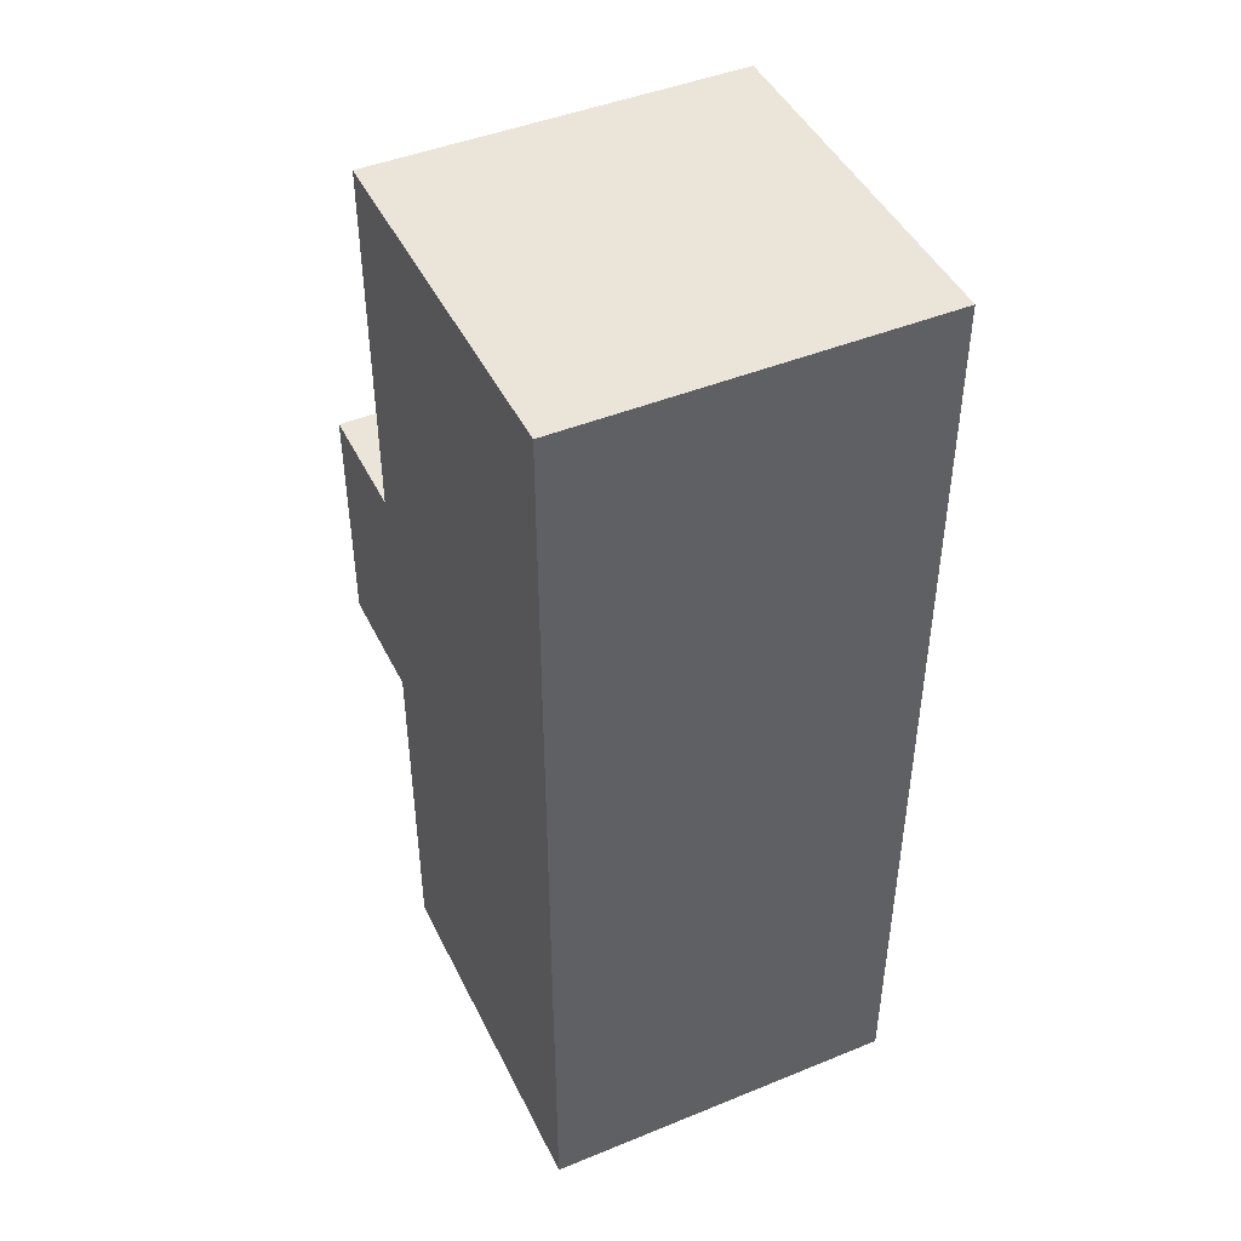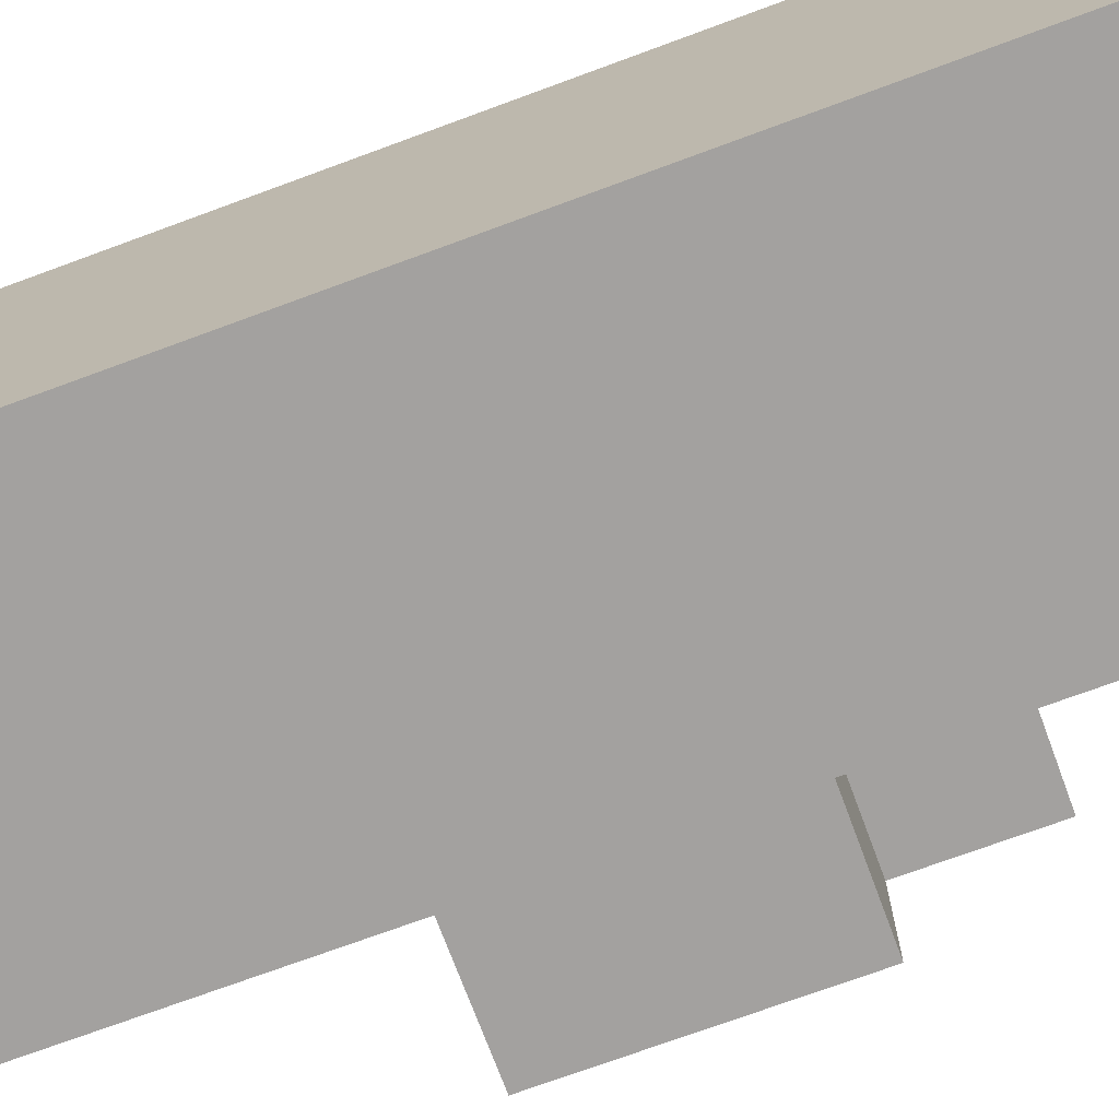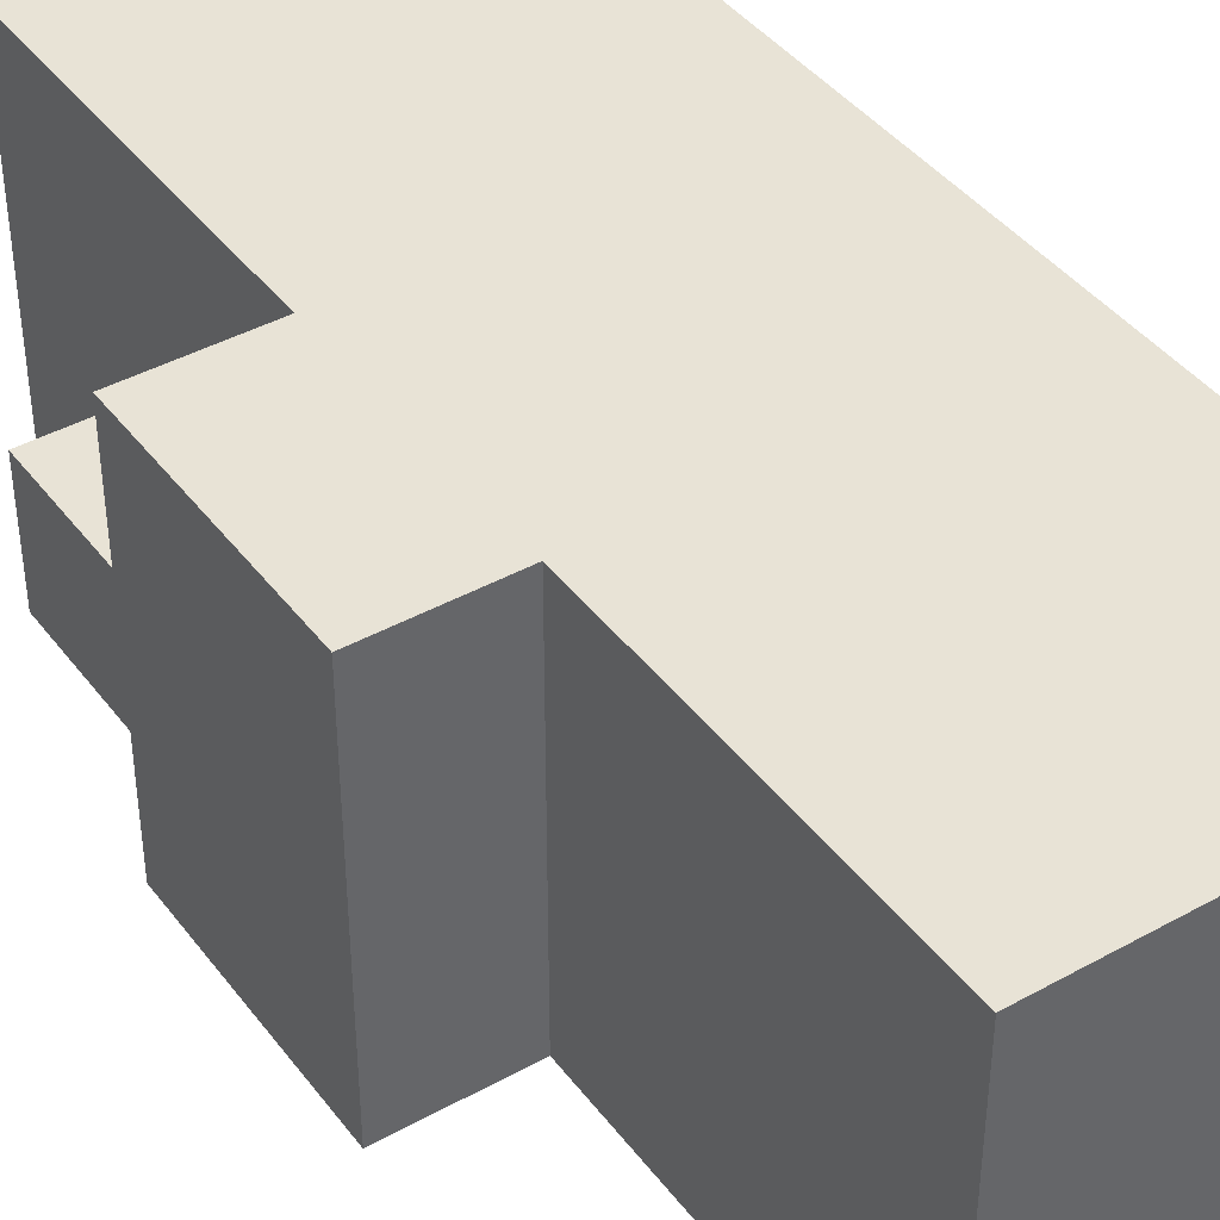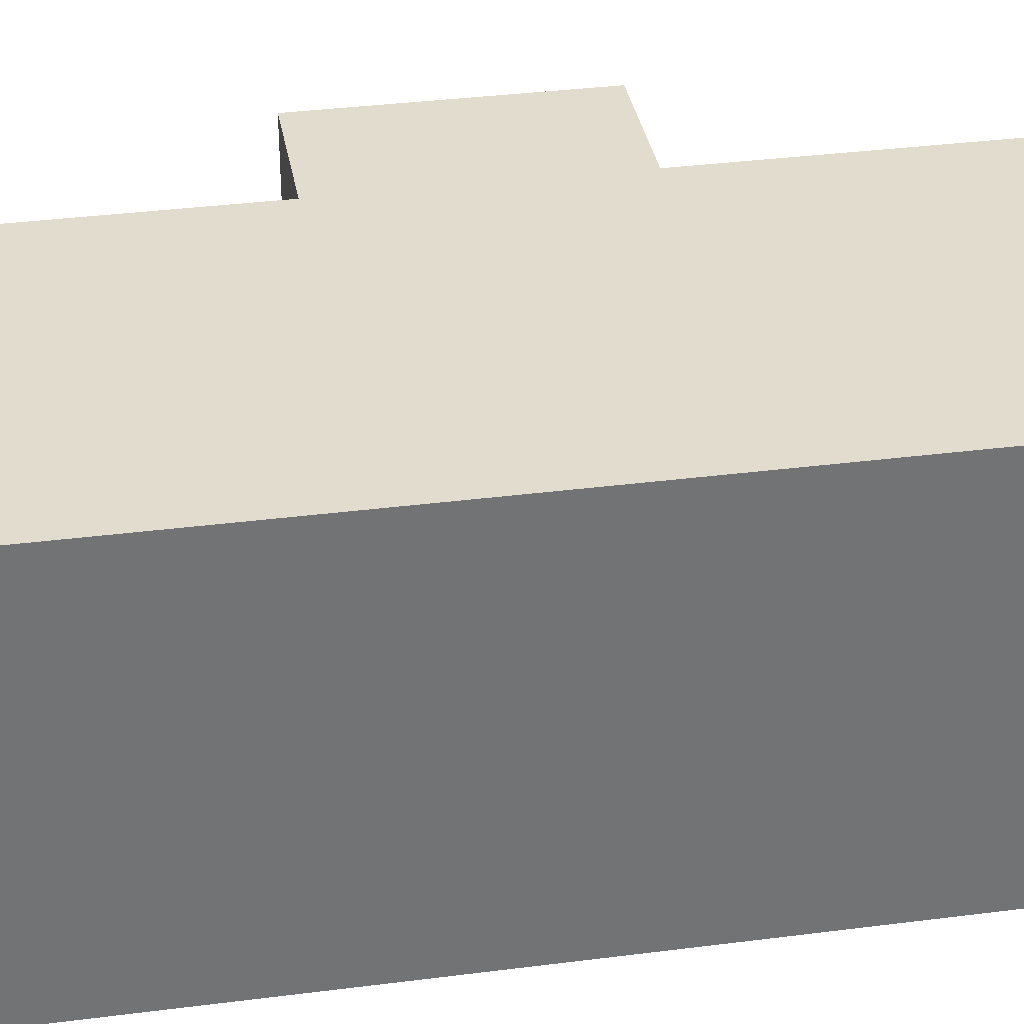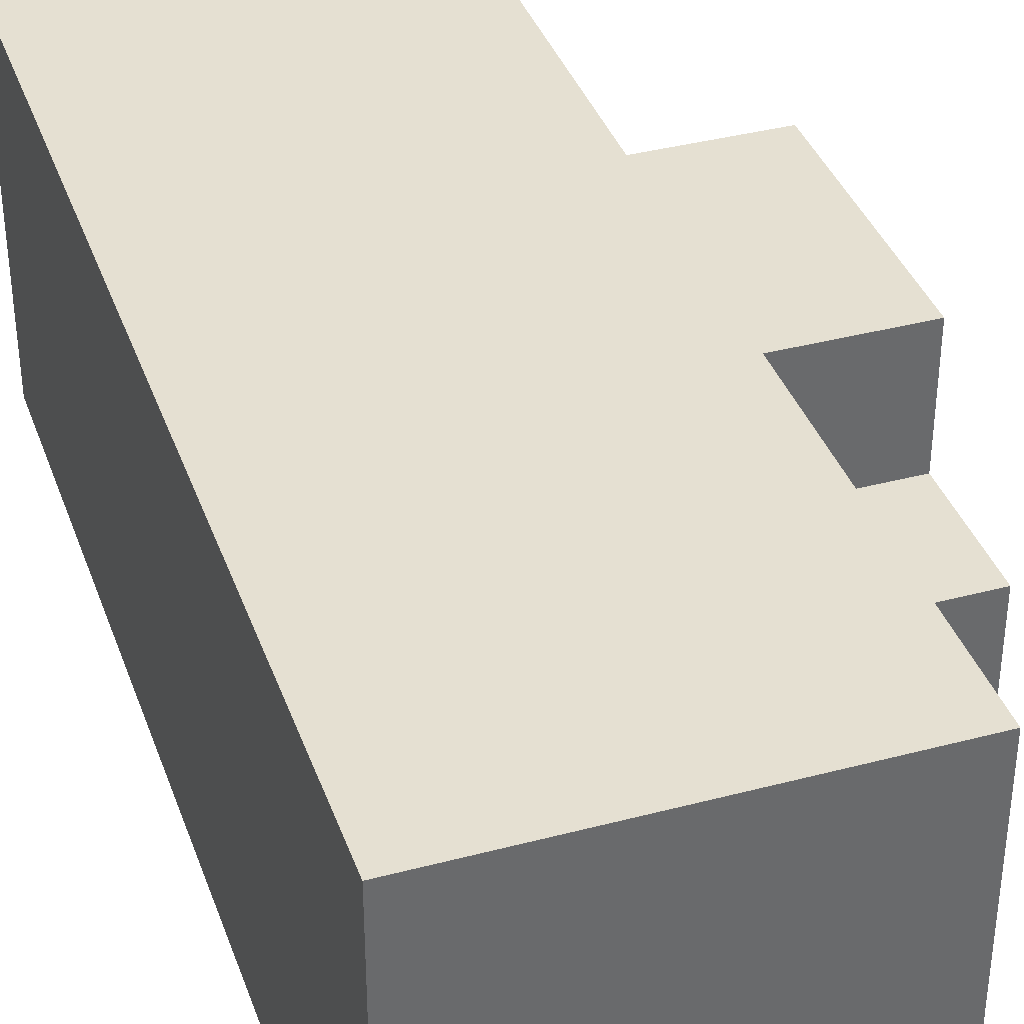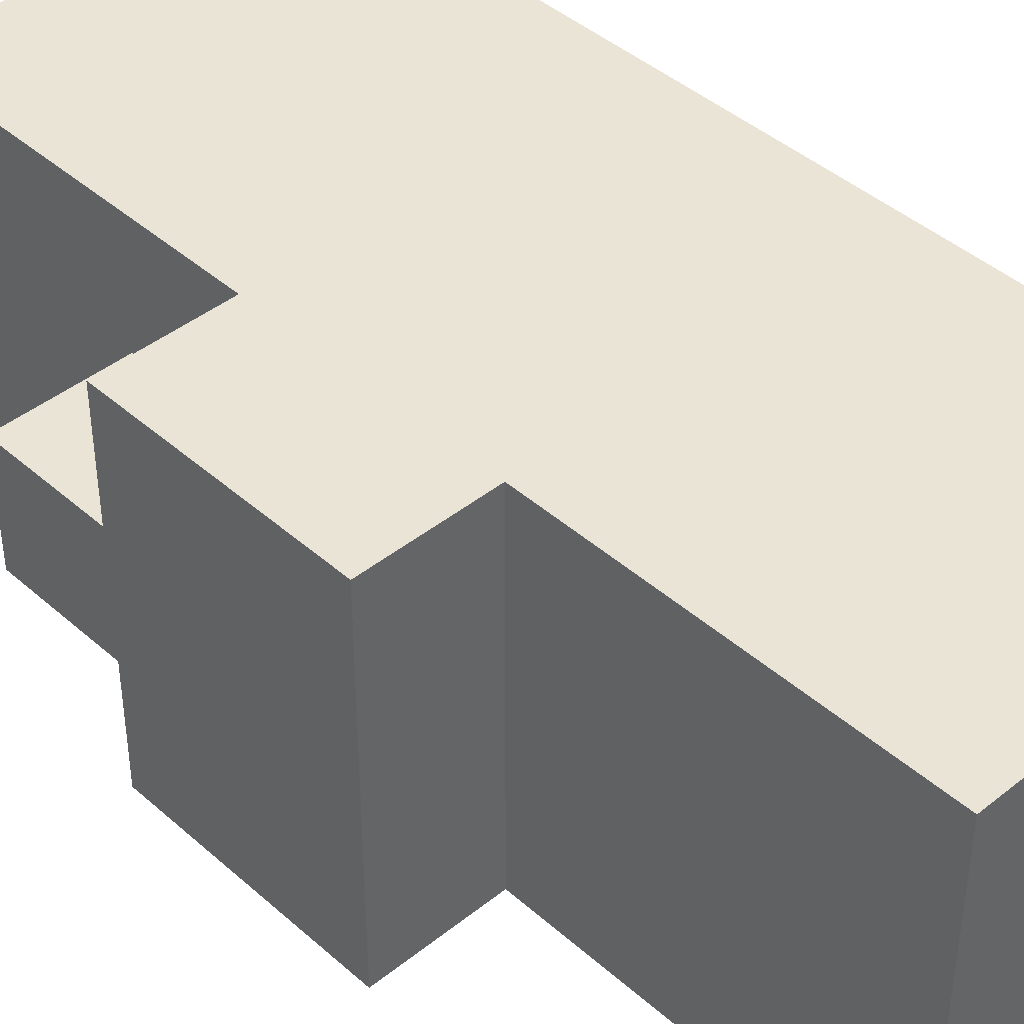
<metadata>
{"format":"obj","ext":"obj","renderer":"f3d","projection":"perspective","resolution":1024,"background":"white","views":[{"elev":45.5,"azim":64.9,"up":"+Y"},{"elev":-72.3,"azim":110.3,"up":"+Z"},{"elev":41.6,"azim":-33.8,"up":"+Z"},{"elev":34.7,"azim":80.2,"up":"+Z"},{"elev":37.8,"azim":161.4,"up":"+Z"},{"elev":42.6,"azim":-43.6,"up":"+Z"}]}
</metadata>
<code>
o
v -0.6 0.7 0.2
v -0.6 0.7 -0.1
v -0.6 0.9 0.2
v -0.6 0.9 0.1
v -0.6 0.9 0
v -0.6 0.9 -0.1
v -0.6 1 0.1
v -0.6 1 0
v -0.5 0.4 0.2
v -0.5 0.4 -0.1
v -0.5 0.5 0.2
v -0.5 0.5 -0.1
v -0.5 0.7 0.2
v -0.5 0.7 -0.1
v -0.5 0.9 0.2
v -0.5 0.9 0.1
v -0.5 0.9 0
v -0.5 0.9 -0.1
v -0.5 1 0.2
v -0.5 1 0.1
v -0.5 1 0
v -0.5 1 -0.1
v -0.5 1.2 0.2
v -0.5 1.2 -0.1
v -0.2 0.4 0.2
v -0.2 0.4 -0.1
v -0.2 0.5 0.2
v -0.2 0.5 -0.1
v -0.2 0.9 0.2
v -0.2 0.9 -0.1
v -0.2 1 0.2
v -0.2 1 -0.1
v -0.2 1.1 0.2
v -0.2 1.1 -0.1
v -0.2 1.2 0.2
v -0.2 1.2 -0.1
v -0.6 0.7 0.2
v -0.6 0.9 0.2
v -0.5 0.4 0.2
v -0.5 0.5 0.2
v -0.5 0.7 0.2
v -0.5 0.9 0.2
v -0.5 1 0.2
v -0.5 1.2 0.2
v -0.4 1.1 0.2
v -0.4 1.2 0.2
v -0.2 0.4 0.2
v -0.2 0.5 0.2
v -0.2 0.9 0.2
v -0.2 1 0.2
v -0.2 1.1 0.2
v -0.2 1.2 0.2
v -0.6 0.9 0.1
v -0.6 1 0.1
v -0.5 0.9 0.1
v -0.5 1 0.1
v -0.6 0.9 0
v -0.6 1 0
v -0.5 0.9 0
v -0.5 1 0
v -0.6 0.7 -0.1
v -0.6 0.9 -0.1
v -0.5 0.4 -0.1
v -0.5 0.5 -0.1
v -0.5 0.7 -0.1
v -0.5 0.9 -0.1
v -0.5 1 -0.1
v -0.5 1.2 -0.1
v -0.4 1.1 -0.1
v -0.4 1.2 -0.1
v -0.2 0.4 -0.1
v -0.2 0.5 -0.1
v -0.2 0.9 -0.1
v -0.2 1 -0.1
v -0.2 1.1 -0.1
v -0.2 1.2 -0.1
v -0.5 0.4 0.2
v -0.2 0.4 0.2
v -0.5 0.4 -0.1
v -0.2 0.4 -0.1
v -0.6 0.7 0.2
v -0.5 0.7 0.2
v -0.6 0.7 -0.1
v -0.5 0.7 -0.1
v -0.6 0.9 0.2
v -0.5 0.9 0.2
v -0.6 0.9 0.1
v -0.5 0.9 0.1
v -0.6 0.9 0
v -0.5 0.9 0
v -0.6 0.9 -0.1
v -0.5 0.9 -0.1
v -0.6 1 0.1
v -0.5 1 0.1
v -0.6 1 0
v -0.5 1 0
v -0.5 1.2 0.2
v -0.4 1.2 0.2
v -0.2 1.2 0.2
v -0.4 1.2 0.1
v -0.3 1.2 0.1
v -0.4 1.2 0
v -0.3 1.2 0
v -0.5 1.2 -0.1
v -0.4 1.2 -0.1
v -0.2 1.2 -0.1
f 3 2 1
f 4 2 3
f 5 2 4
f 6 2 5
f 7 5 4
f 8 5 7
f 11 10 9
f 12 10 11
f 13 12 11
f 14 12 13
f 19 16 15
f 20 16 19
f 21 18 17
f 22 18 21
f 23 20 19
f 23 21 20
f 23 22 21
f 24 22 23
f 25 26 27
f 27 26 28
f 27 28 29
f 29 28 30
f 29 30 31
f 31 30 32
f 31 32 33
f 33 32 34
f 33 34 35
f 35 34 36
f 41 38 37
f 42 38 41
f 45 44 43
f 46 44 45
f 47 40 39
f 48 41 40
f 48 40 47
f 48 42 41
f 49 43 42
f 49 42 48
f 50 45 43
f 50 43 49
f 51 46 45
f 51 45 50
f 52 46 51
f 55 54 53
f 56 54 55
f 57 58 59
f 59 58 60
f 61 62 65
f 65 62 66
f 67 68 69
f 69 68 70
f 63 64 71
f 64 65 72
f 71 64 72
f 65 66 72
f 66 67 73
f 72 66 73
f 67 69 74
f 73 67 74
f 69 70 75
f 74 69 75
f 75 70 76
f 79 78 77
f 80 78 79
f 83 82 81
f 84 82 83
f 85 86 87
f 87 86 88
f 89 90 91
f 91 90 92
f 93 94 95
f 95 94 96
f 97 98 100
f 98 99 100
f 100 99 101
f 97 100 102
f 100 101 102
f 101 99 103
f 102 101 103
f 97 102 104
f 102 103 105
f 104 102 105
f 103 99 106
f 105 103 106

</code>
